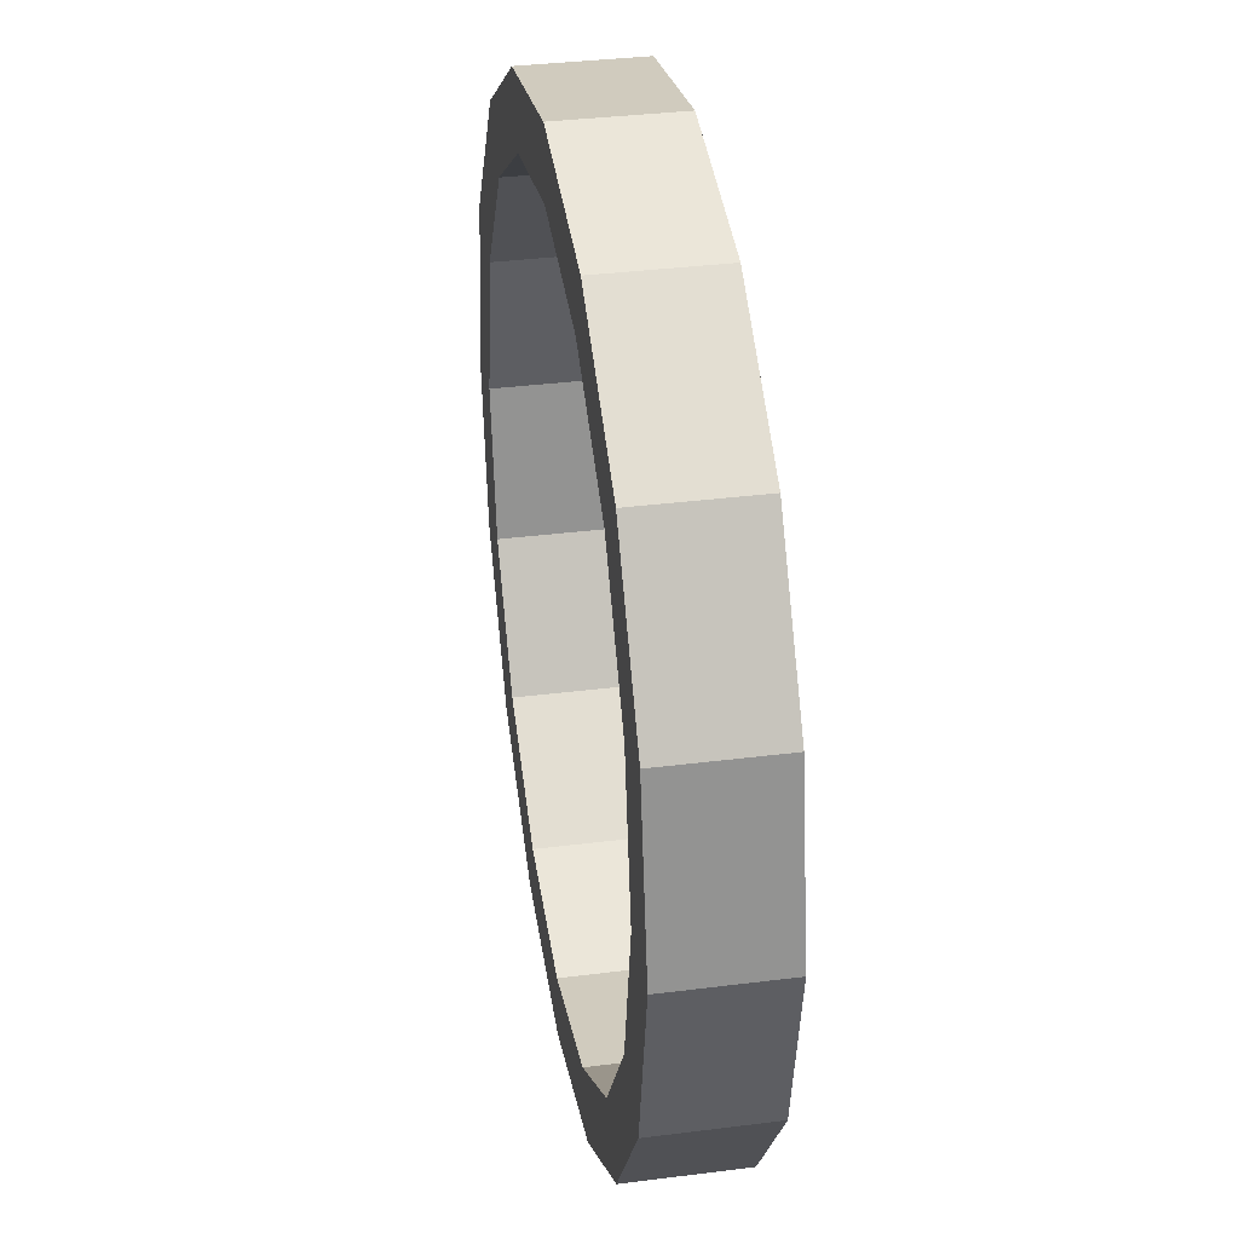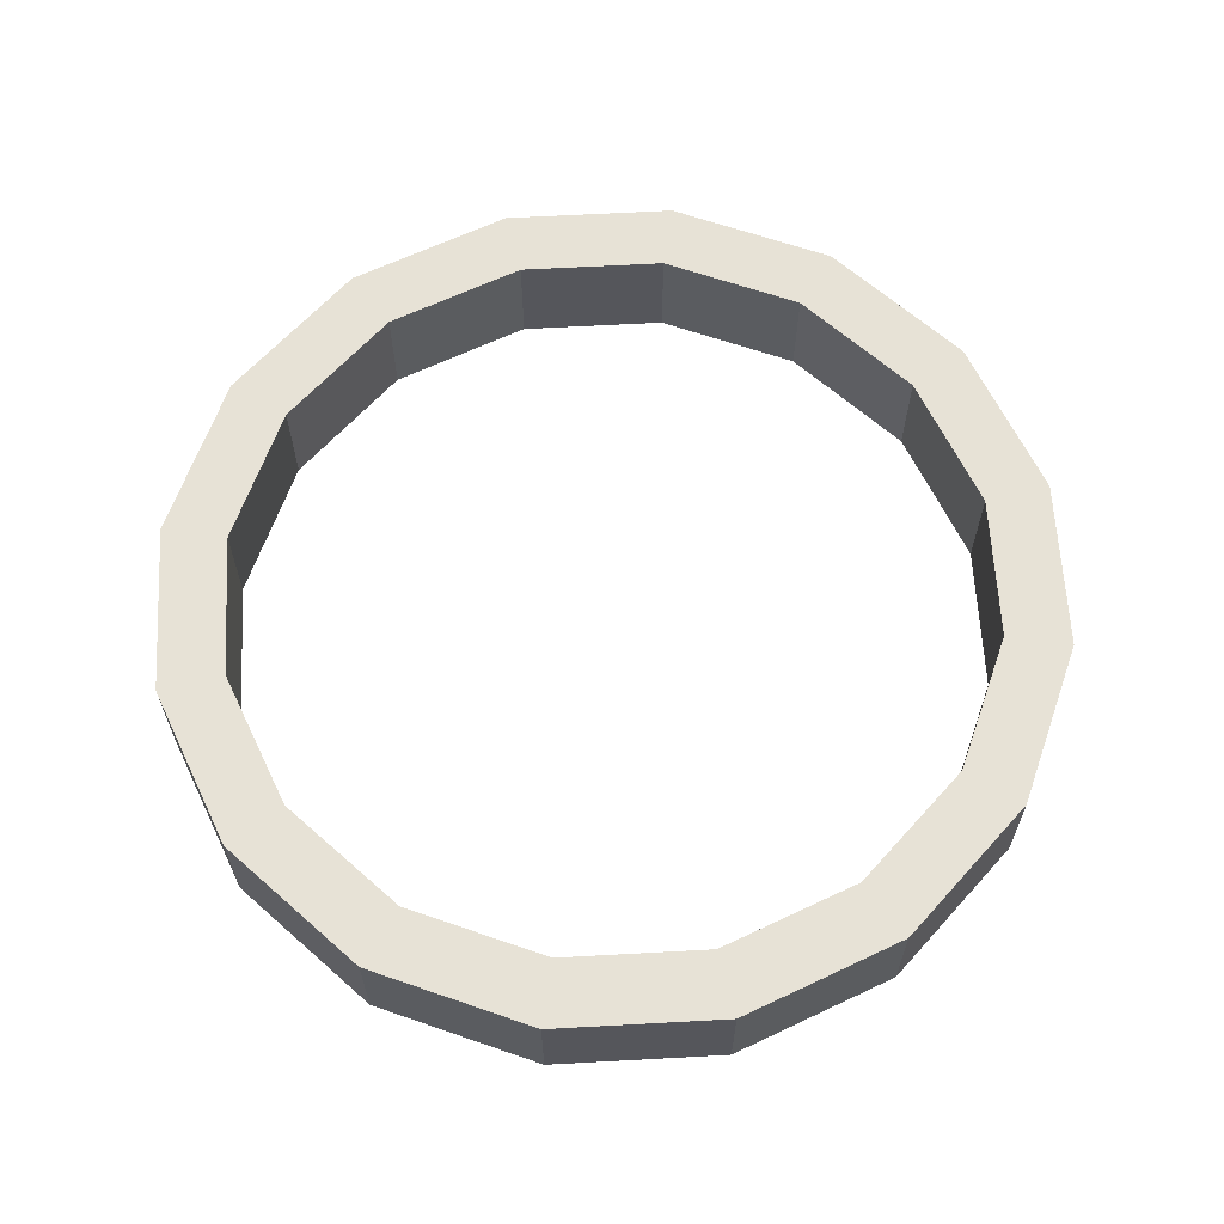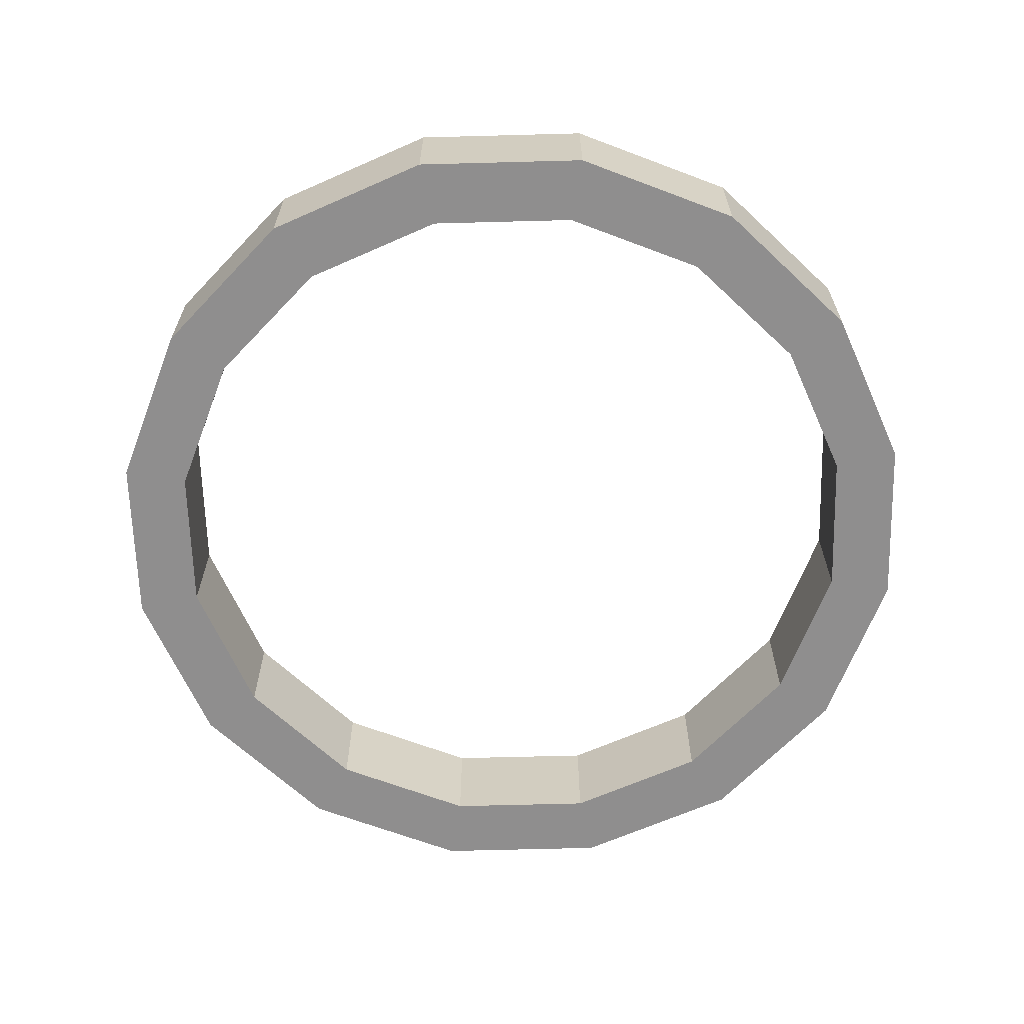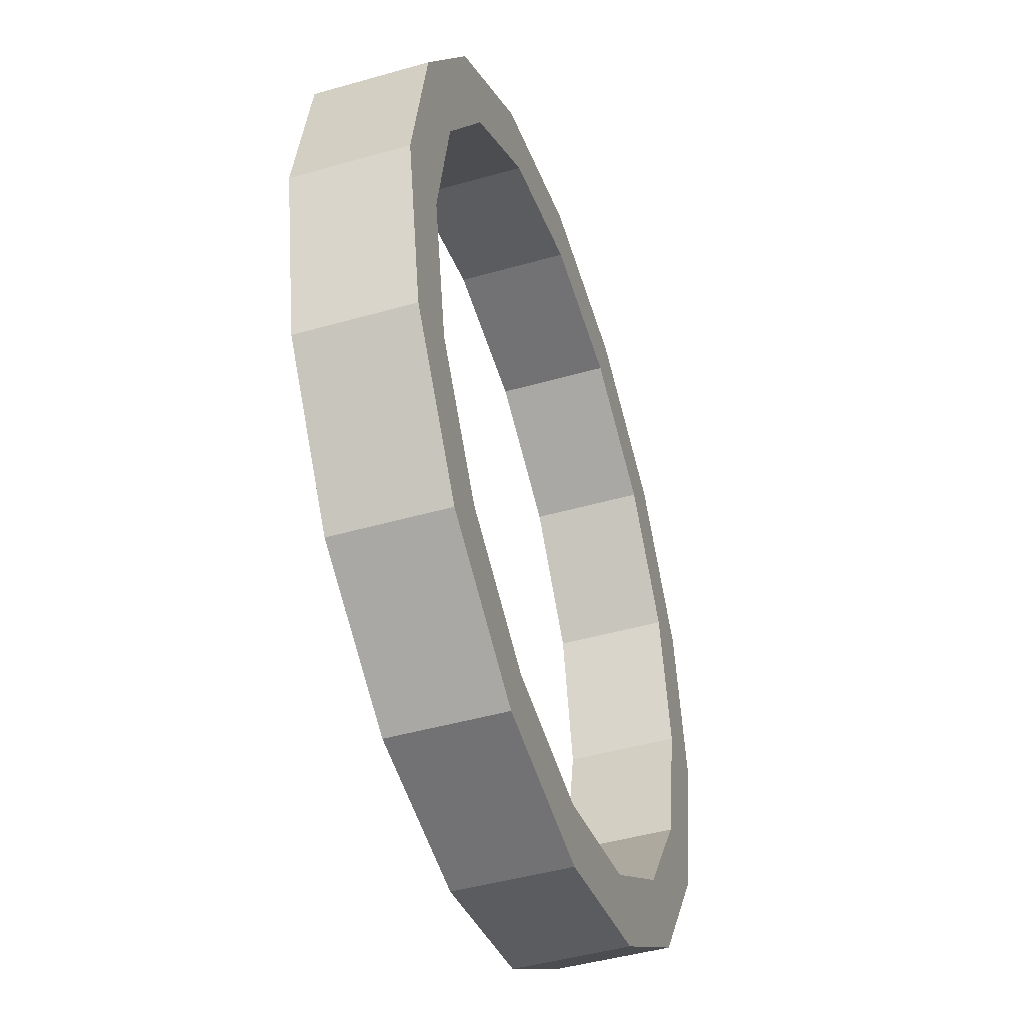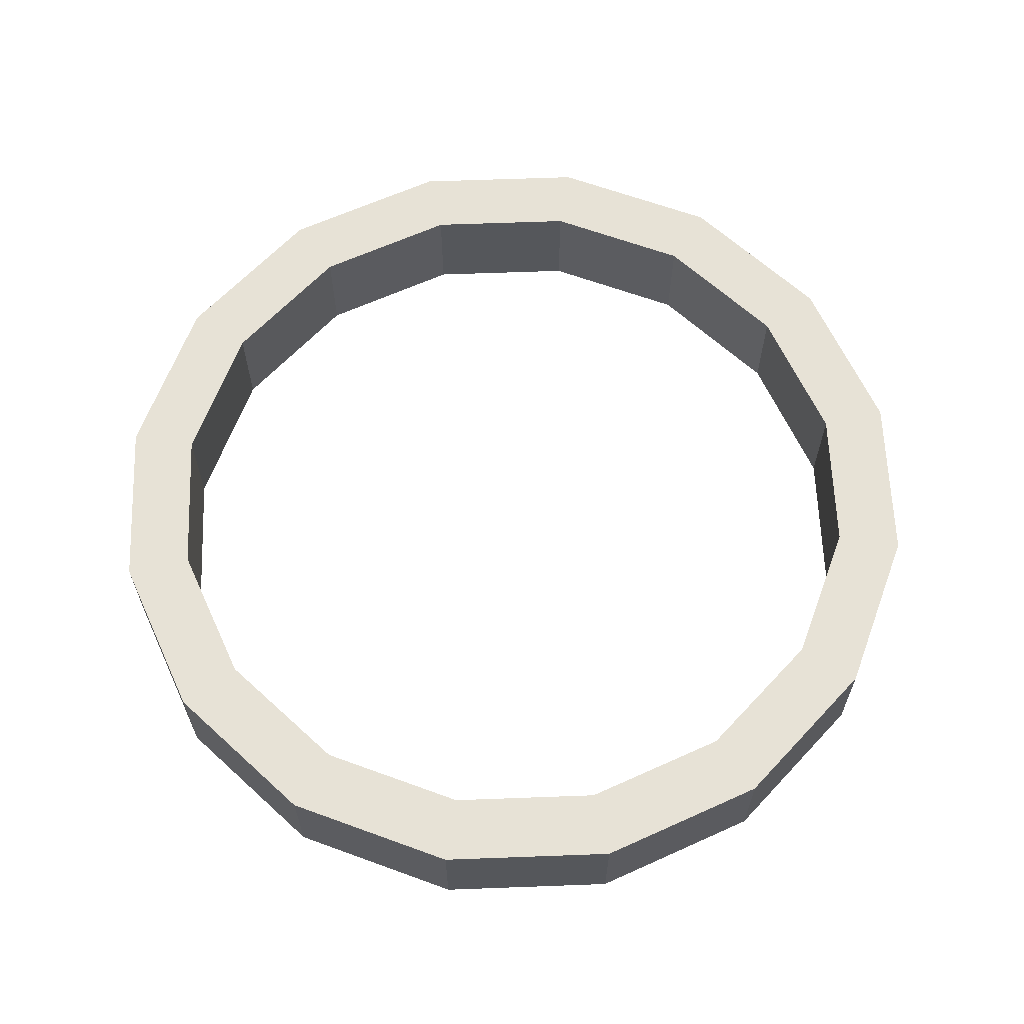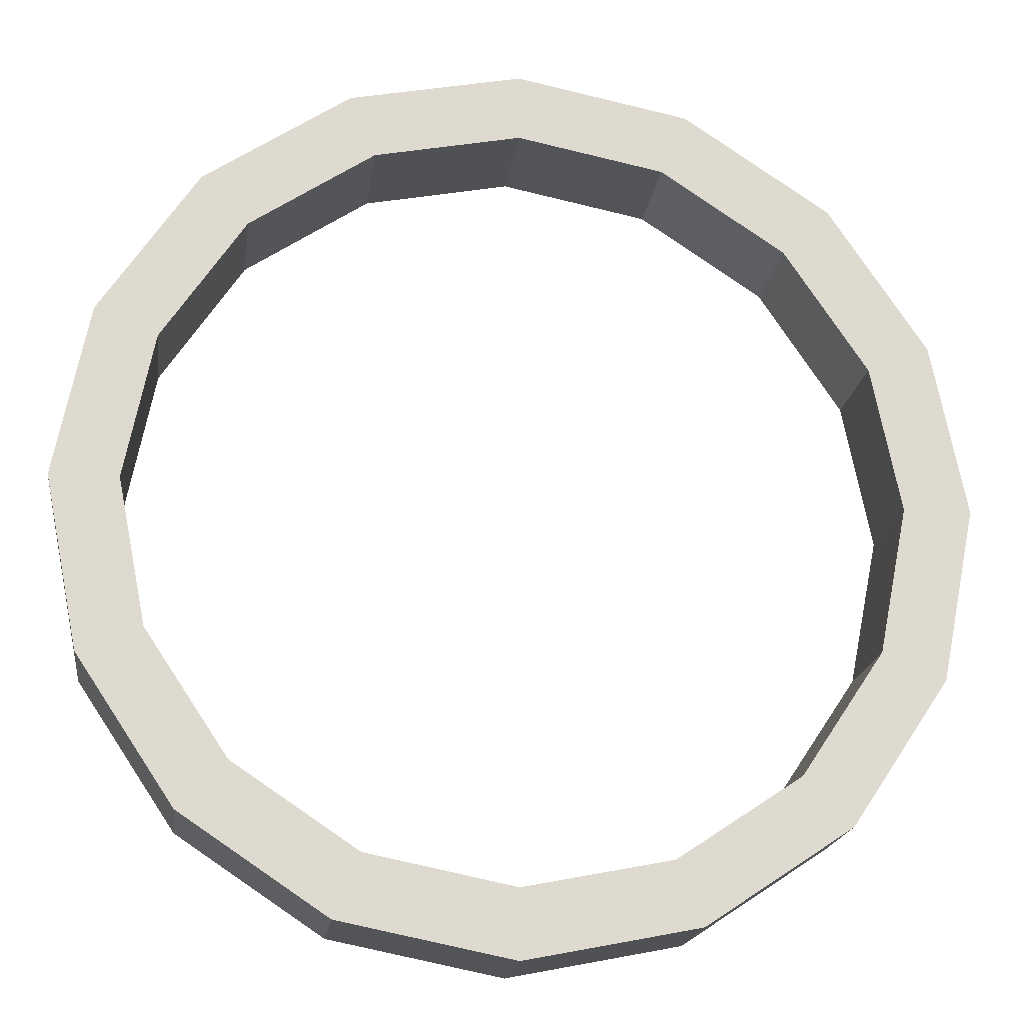
<metadata>
{"format":"obj","ext":"obj","renderer":"f3d","projection":"perspective","resolution":1024,"background":"white","views":[{"elev":35.1,"azim":-99.6,"up":"+Z"},{"elev":63.5,"azim":30.6,"up":"+Y"},{"elev":-65.0,"azim":-167.2,"up":"+Y"},{"elev":-45.4,"azim":-71.7,"up":"+Z"},{"elev":63.4,"azim":166.6,"up":"+Y"},{"elev":-18.6,"azim":172.6,"up":"+Z"}]}
</metadata>
<code>
o ToyHangingThing
v 0.32 0.04 4.954e-18
v 0.2956 0.04 0.1225
v 0.2263 0.04 0.2263
v 0.1225 0.04 0.2956
v -8.3e-18 0.04 0.32
v -0.1225 0.04 0.2956
v -0.2263 0.04 0.2263
v -0.2956 0.04 0.1225
v -0.32 0.04 4.414e-17
v -0.2956 0.04 -0.1225
v -0.2263 0.04 -0.2263
v -0.1225 0.04 -0.2956
v -8.668e-17 0.04 -0.32
v 0.1225 0.04 -0.2956
v 0.2263 0.04 -0.2263
v 0.2956 0.04 -0.1225
v 0.32 -0.04 4.851e-18
v 0.2956 -0.04 0.1225
v 0.2263 -0.04 0.2263
v 0.1225 -0.04 0.2956
v -8.3e-18 -0.04 0.32
v -0.1225 -0.04 0.2956
v -0.2263 -0.04 0.2263
v -0.2956 -0.04 0.1225
v -0.32 -0.04 4.404e-17
v -0.2956 -0.04 -0.1225
v -0.2263 -0.04 -0.2263
v -0.1225 -0.04 -0.2956
v -8.668e-17 -0.04 -0.32
v 0.1225 -0.04 -0.2956
v 0.2263 -0.04 -0.2263
v 0.2956 -0.04 -0.1225
v 0.2513 0.04 0.1041
v 0.272 0.04 8.35e-18
v 0.2513 0.04 -0.1041
v 0.1923 0.04 -0.1923
v 0.1041 0.04 -0.2513
v -8.668e-17 0.04 -0.272
v -0.1041 0.04 -0.2513
v -0.1923 0.04 -0.1923
v -0.2513 0.04 -0.1041
v -0.272 0.04 3.26e-17
v -0.2513 0.04 0.1041
v -0.1923 0.04 0.1923
v -0.1041 0.04 0.2513
v -7.621e-18 0.04 0.272
v 0.1041 0.04 0.2513
v 0.1923 0.04 0.1923
v 0.272 -0.04 8.246e-18
v 0.2513 -0.04 0.1041
v 0.1923 -0.04 0.1923
v 0.1041 -0.04 0.2513
v -7.621e-18 -0.04 0.272
v -0.1041 -0.04 0.2513
v -0.1923 -0.04 0.1923
v -0.2513 -0.04 0.1041
v -0.272 -0.04 3.249e-17
v -0.2513 -0.04 -0.1041
v -0.1923 -0.04 -0.1923
v -0.1041 -0.04 -0.2513
v -8.668e-17 -0.04 -0.272
v 0.1041 -0.04 -0.2513
v 0.1923 -0.04 -0.1923
v 0.2513 -0.04 -0.1041
g ToyHangingThing_White
f 1 17 32 16
f 3 48 47 4
f 5 21 20 4
f 5 46 45 6
f 7 23 22 6
f 7 44 43 8
f 10 26 25 9
f 10 41 40 11
f 12 28 27 11
f 13 38 37 14
f 15 31 30 14
f 19 51 50 18
f 22 54 53 21
f 24 56 55 23
f 27 59 58 26
f 30 62 61 29
f 34 49 50 33
f 36 63 64 35
f 39 60 61 38
f 43 56 57 42
f 45 54 55 44
f 47 52 53 46
f 2 33 48 3
f 4 20 19 3
f 4 47 46 5
f 6 22 21 5
f 6 45 44 7
f 8 24 23 7
f 8 43 42 9
f 11 27 26 10
f 11 40 39 12
f 13 29 28 12
f 14 37 36 15
f 16 35 34 1
f 18 50 49 17
f 21 53 52 20
f 23 55 54 22
f 25 57 56 24
f 28 60 59 27
f 32 64 63 31
f 38 61 62 37
f 42 57 58 41
f 44 55 56 43
f 46 53 54 45
f 48 51 52 47
f 1 34 33 2
f 3 19 18 2
f 9 25 24 8
f 9 42 41 10
f 12 39 38 13
f 14 30 29 13
f 15 36 35 16
f 20 52 51 19
f 26 58 57 25
f 29 61 60 28
f 33 50 51 48
f 35 64 49 34
f 37 62 63 36
f 40 59 60 39
f 2 18 17 1
f 16 32 31 15
f 17 49 64 32
f 31 63 62 30
f 41 58 59 40

</code>
